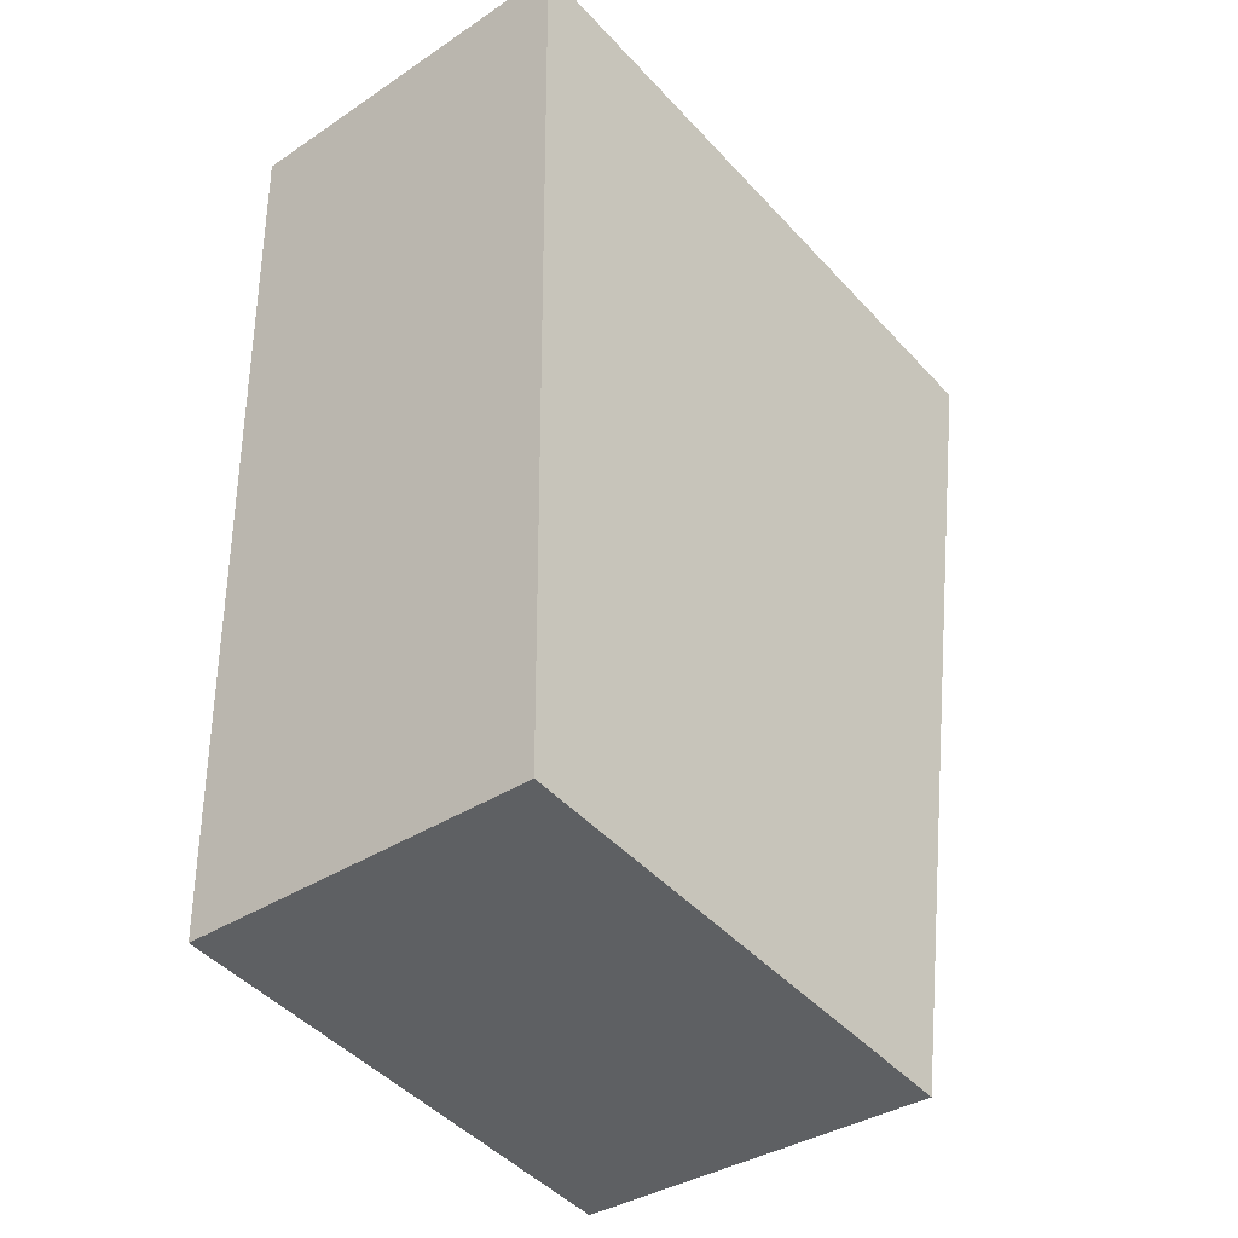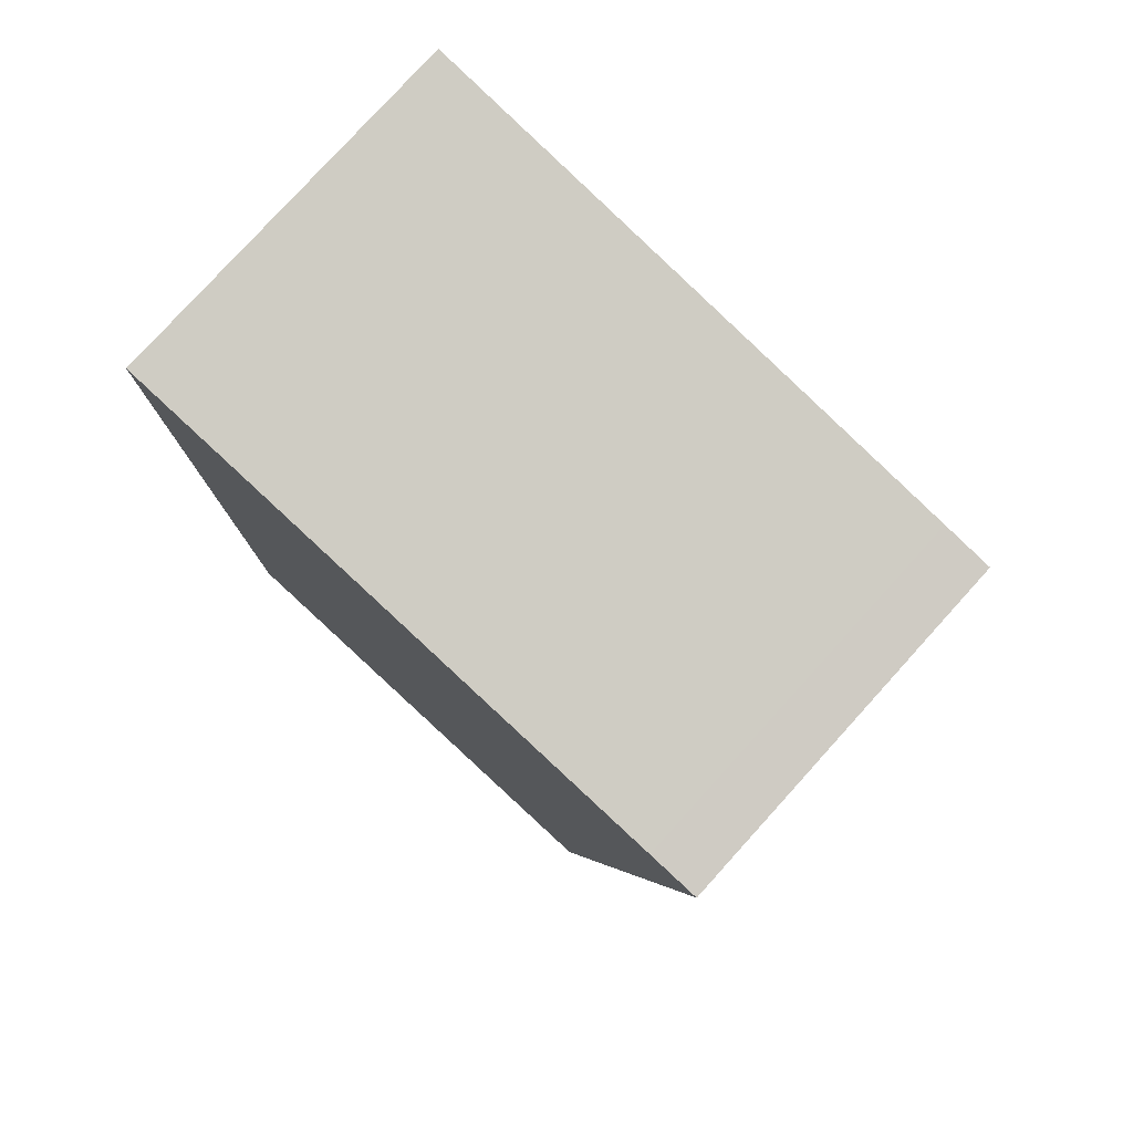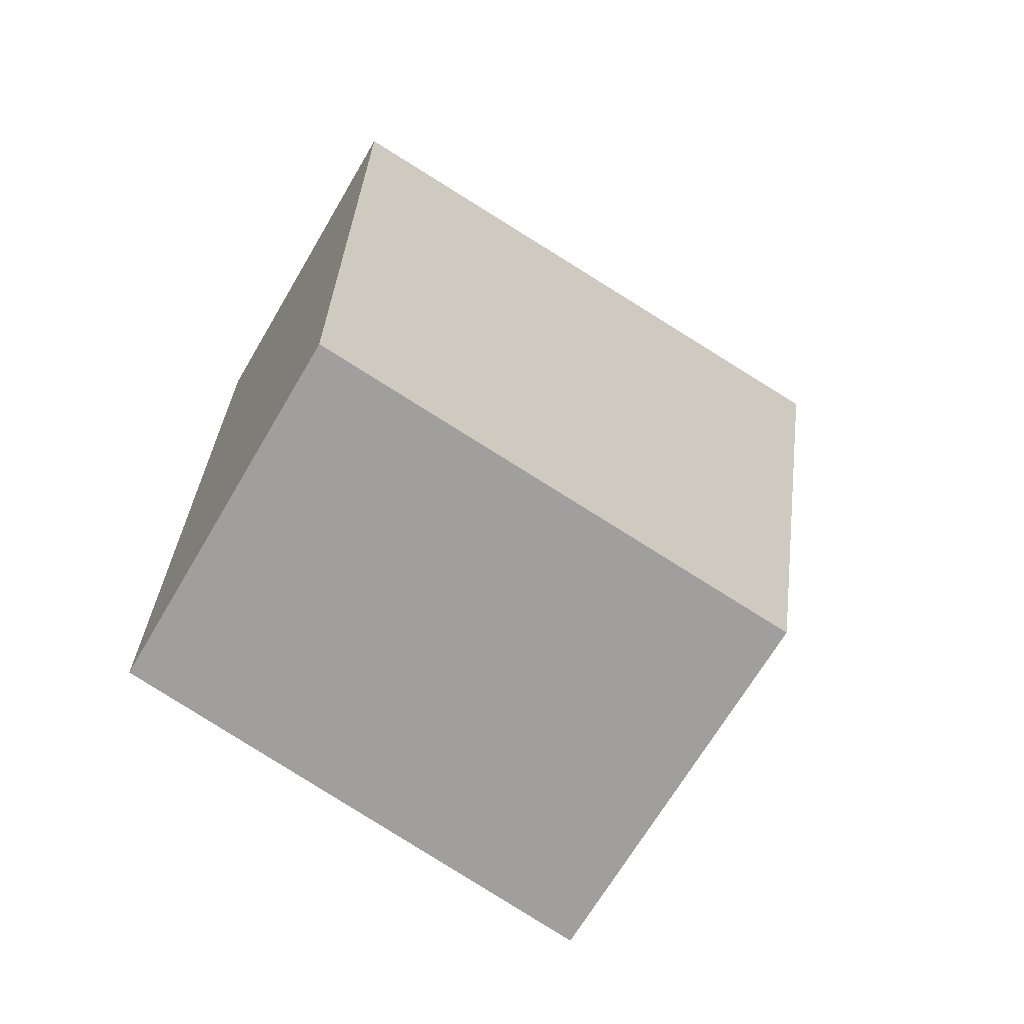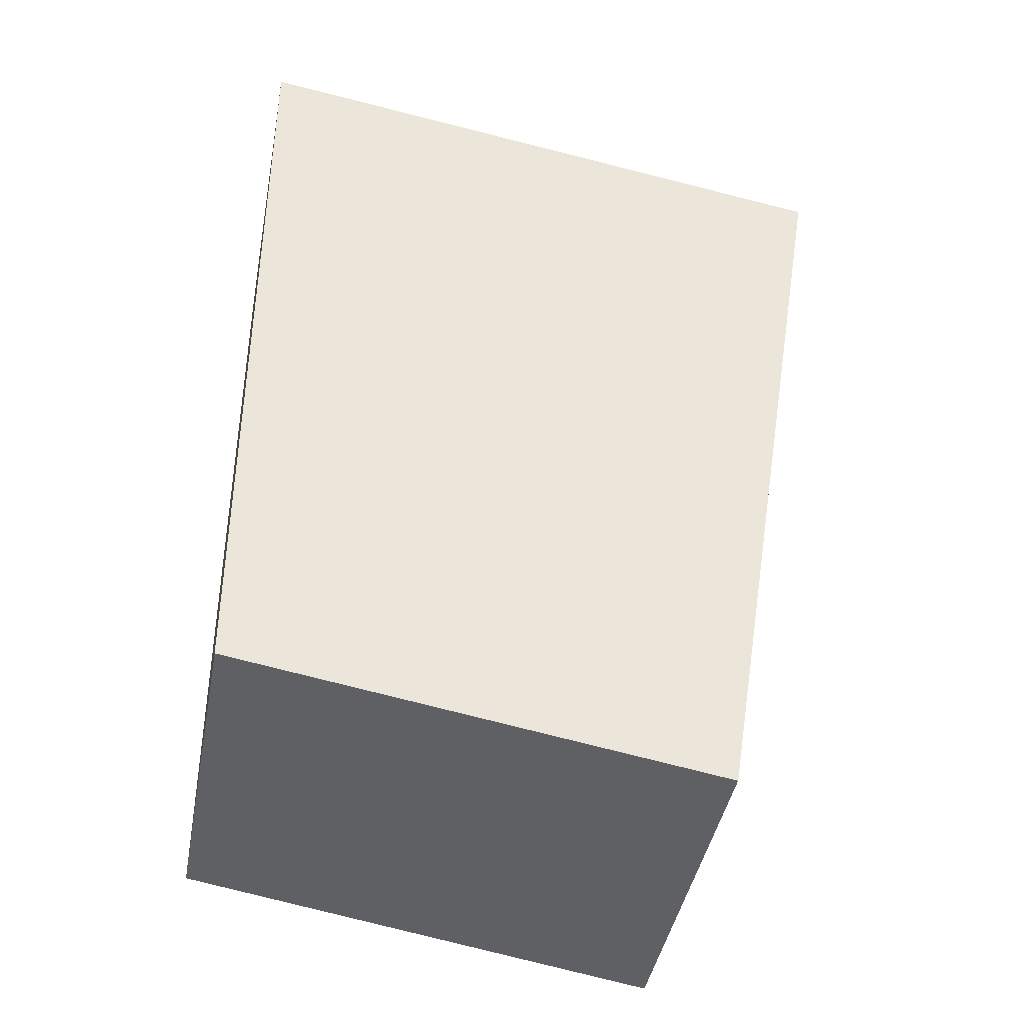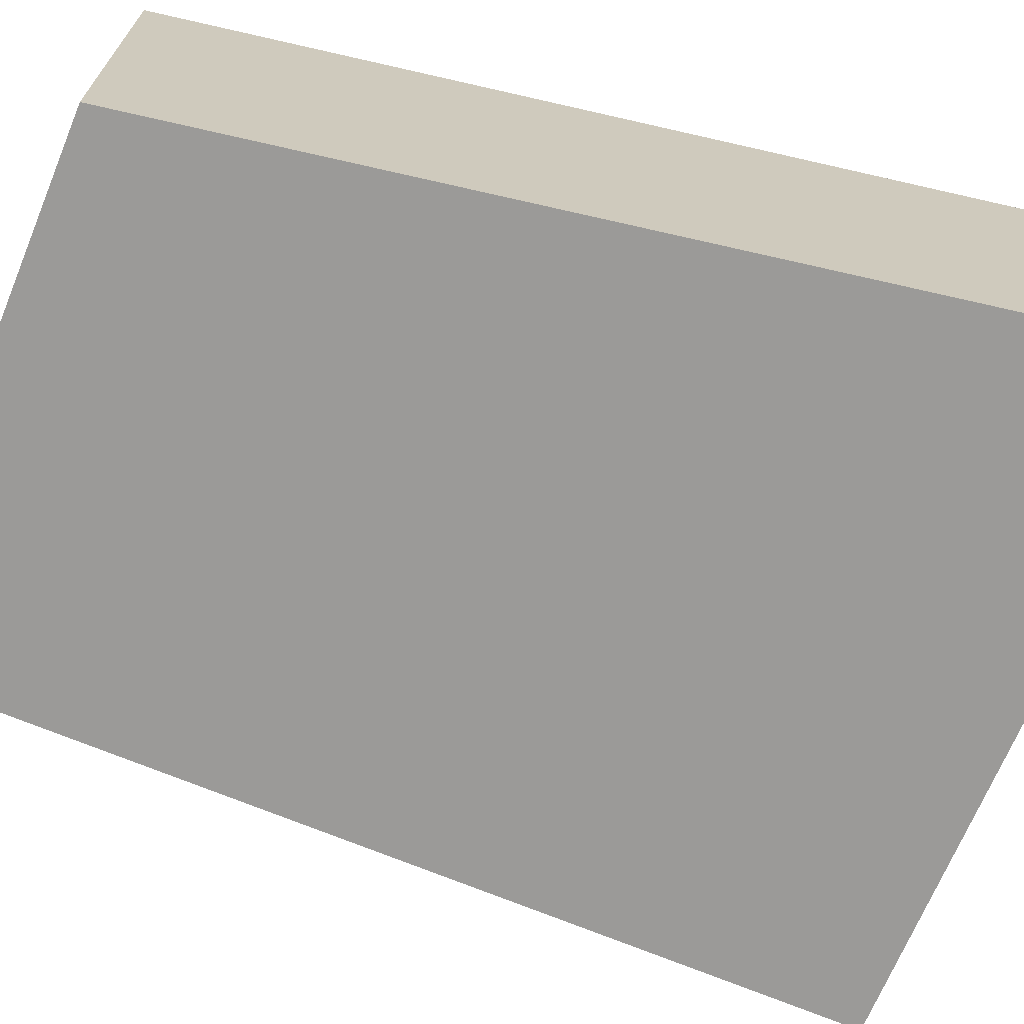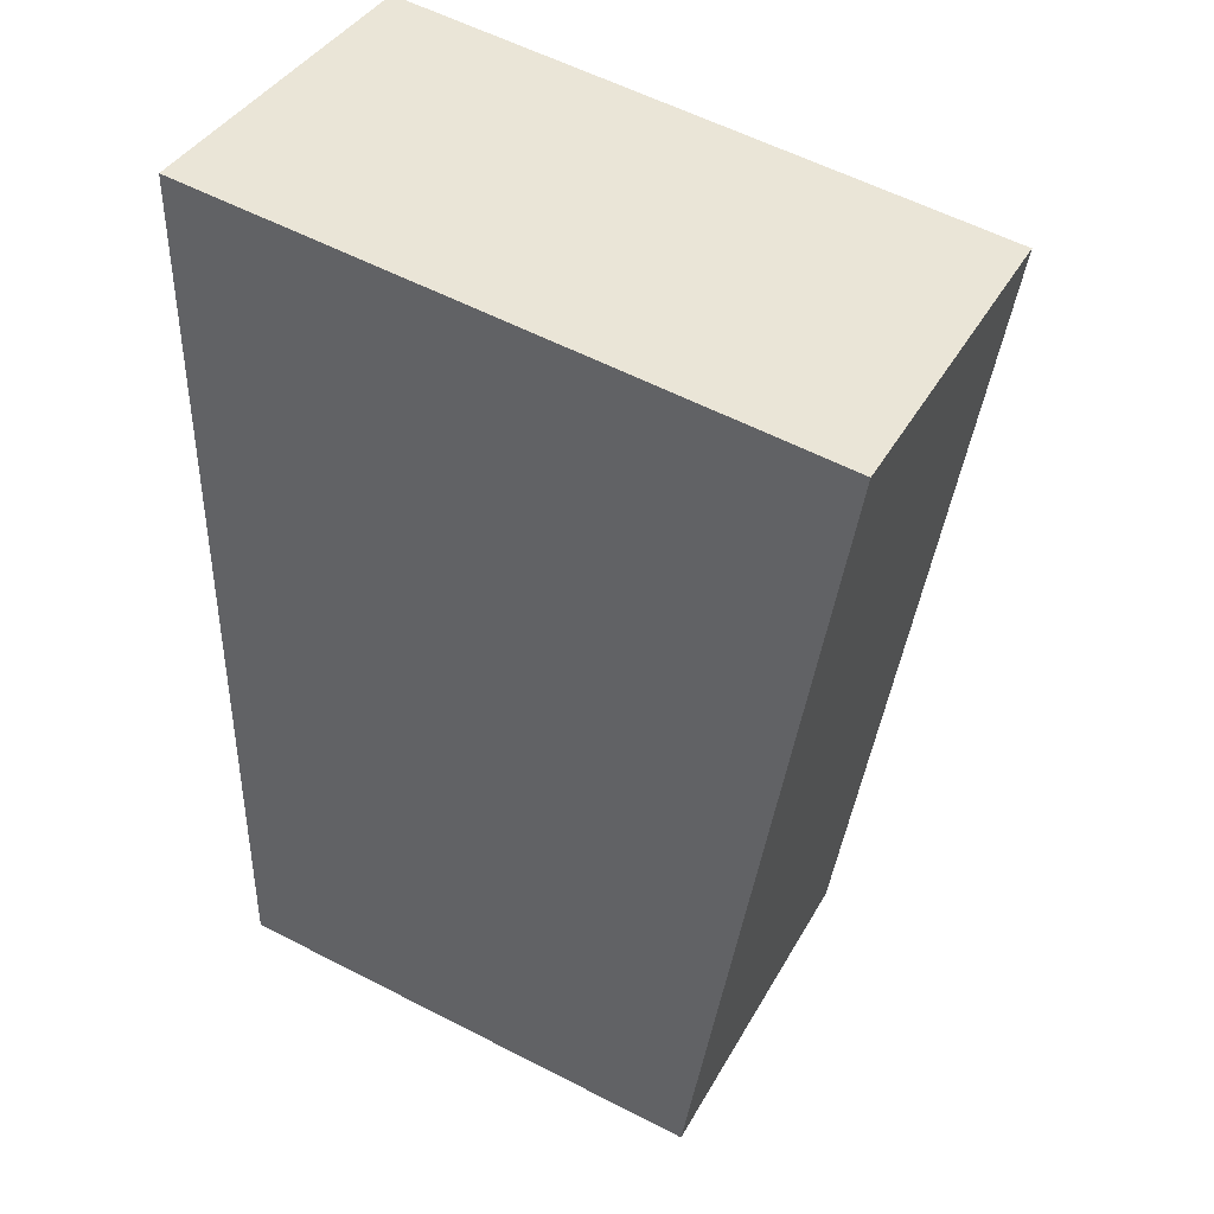
<metadata>
{"format":"obj","ext":"obj","renderer":"f3d","projection":"perspective","resolution":1024,"background":"white","views":[{"elev":-35.9,"azim":-49.0,"up":"+Z"},{"elev":79.1,"azim":42.2,"up":"+Z"},{"elev":-68.4,"azim":-30.5,"up":"+Z"},{"elev":-43.0,"azim":-10.5,"up":"+Z"},{"elev":-69.4,"azim":-103.3,"up":"+Y"},{"elev":38.9,"azim":26.4,"up":"+Z"}]}
</metadata>
<code>
v  0 3.185 1.95e-16
v  4.162 3.185 -8.107
v  0.053 3.185 -7.446
v  4.926 3.185 -3.463
v  4.908 3.185 -0.805
v  5.352 3.185 -0.878
v  4.162 4.964e-16 -8.107
v  0.053 4.559e-16 -7.446
v  0 0 0
v  4.908 4.929e-17 -0.805
v  5.352 5.376e-17 -0.878
v  4.926 2.12e-16 -3.463
g defaultobject
f 1 2 3
f 2 1 4
f 4 1 5
f 4 5 6
f 7 3 2
f 3 7 8
f 8 1 3
f 1 8 9
f 9 5 1
f 5 9 10
f 5 10 6
f 6 10 11
f 4 7 2
f 7 4 12
f 12 4 6
f 12 6 11
f 7 9 8
f 9 7 12
f 9 12 11
f 9 11 10

</code>
